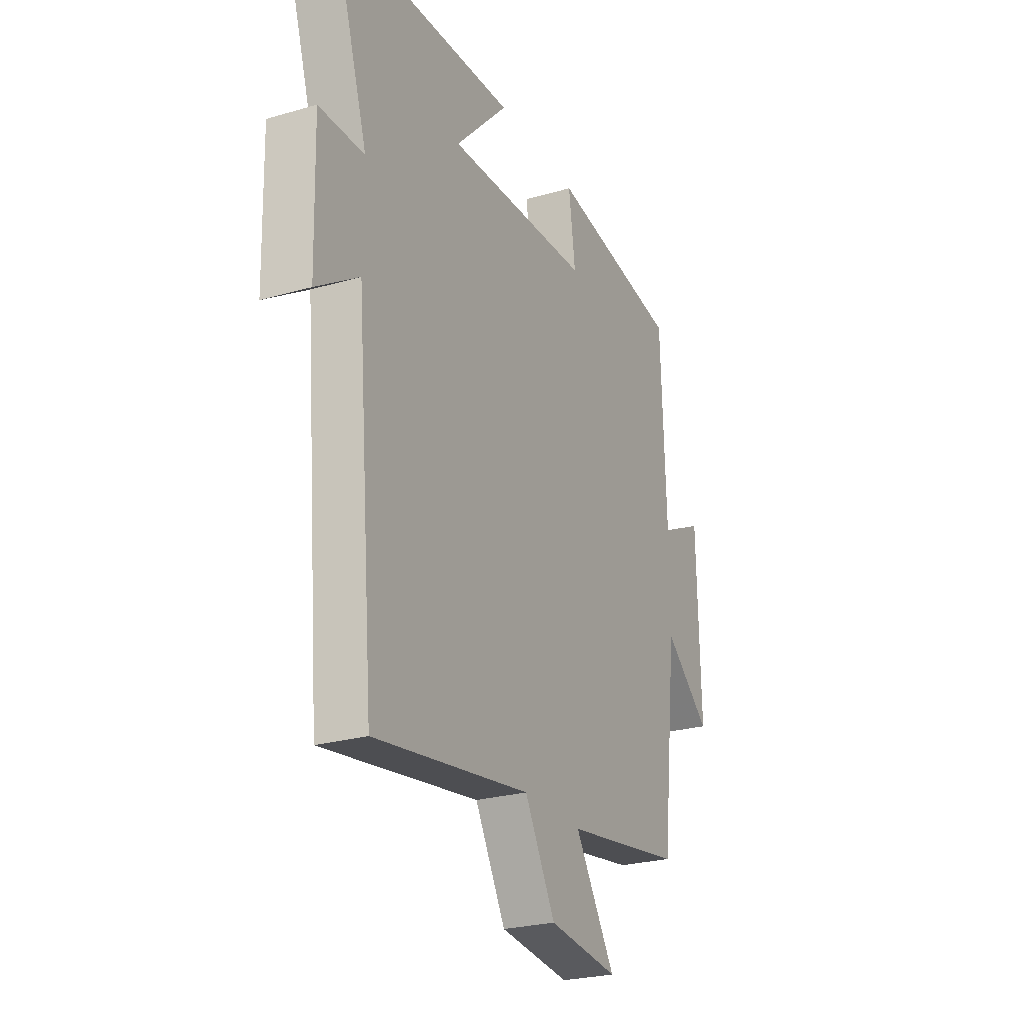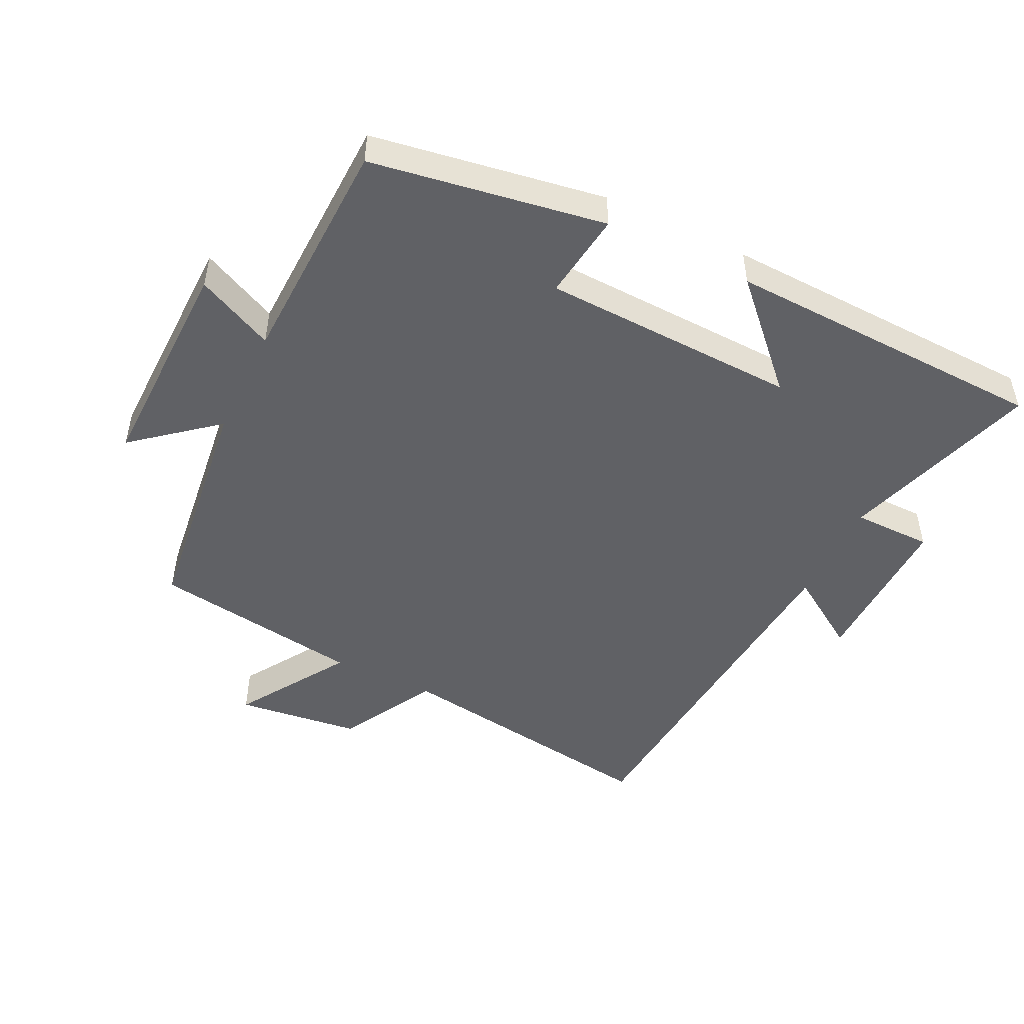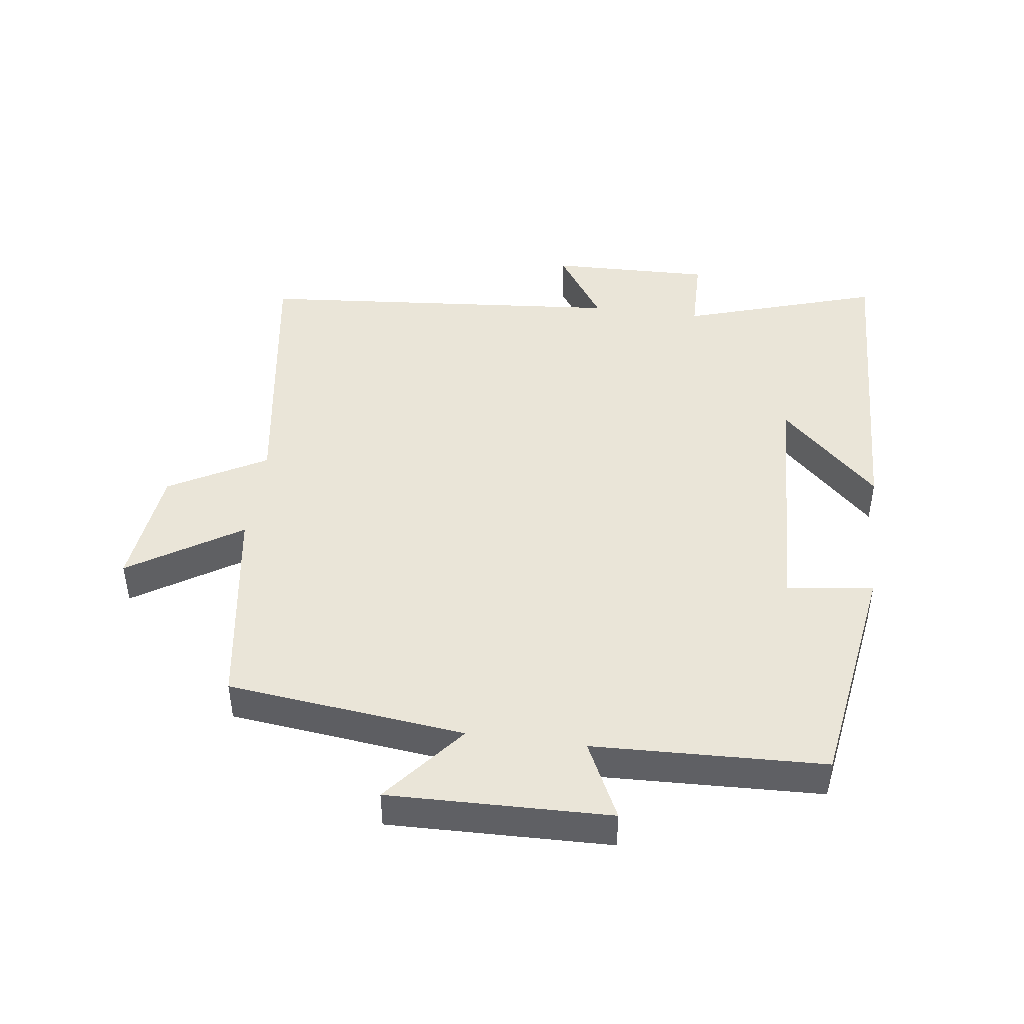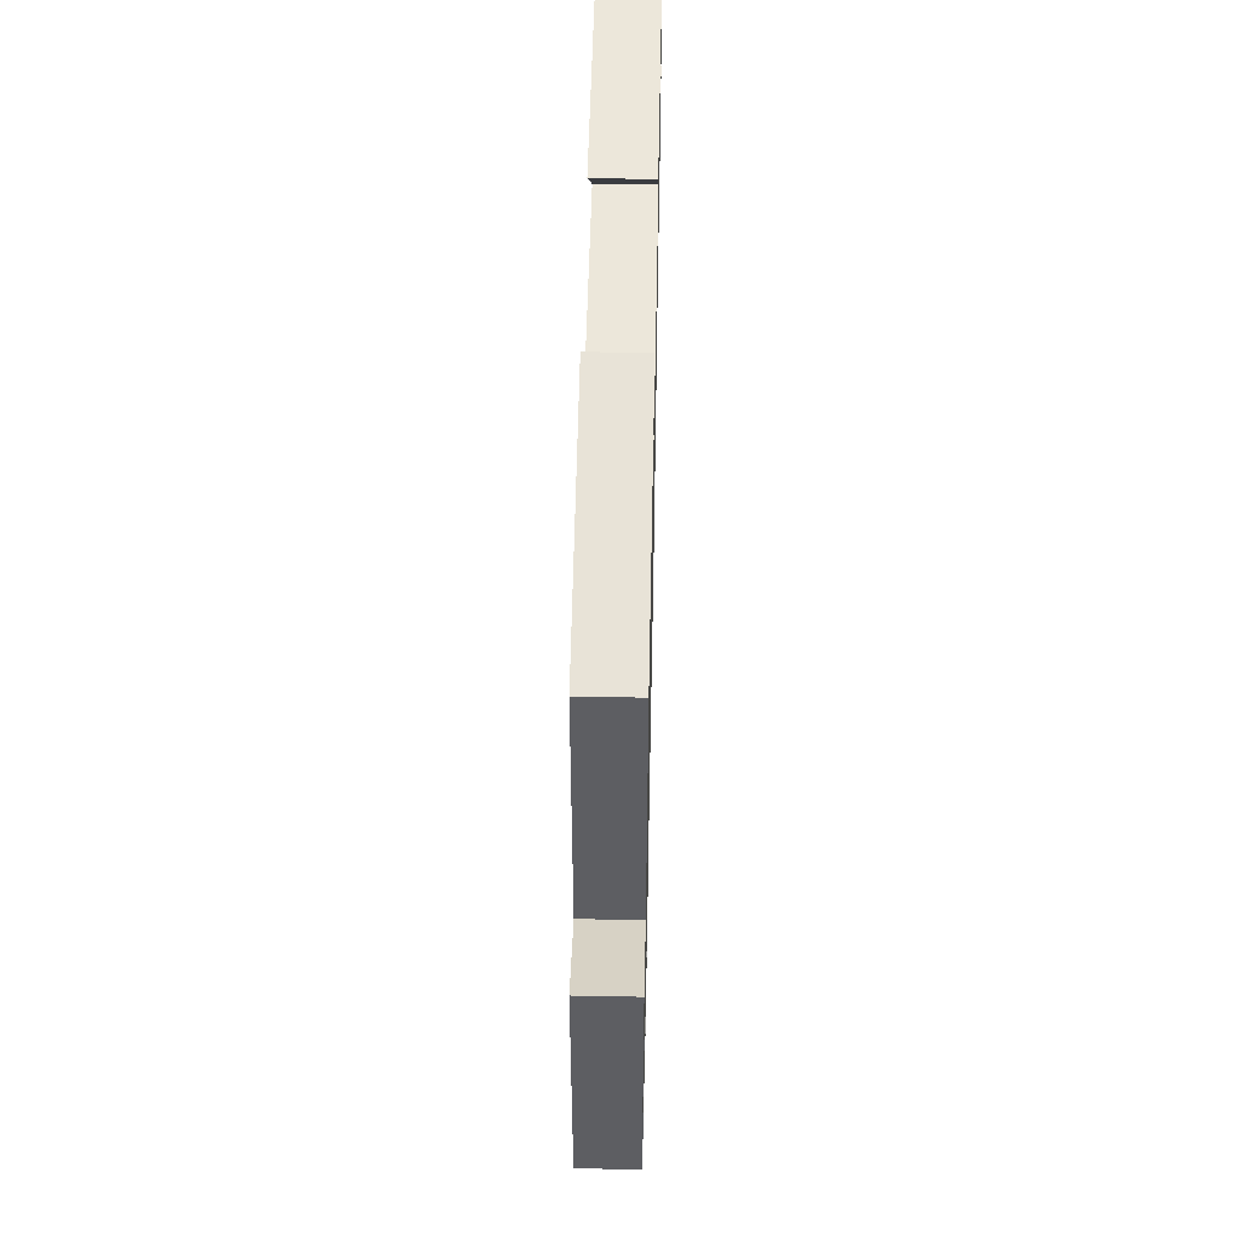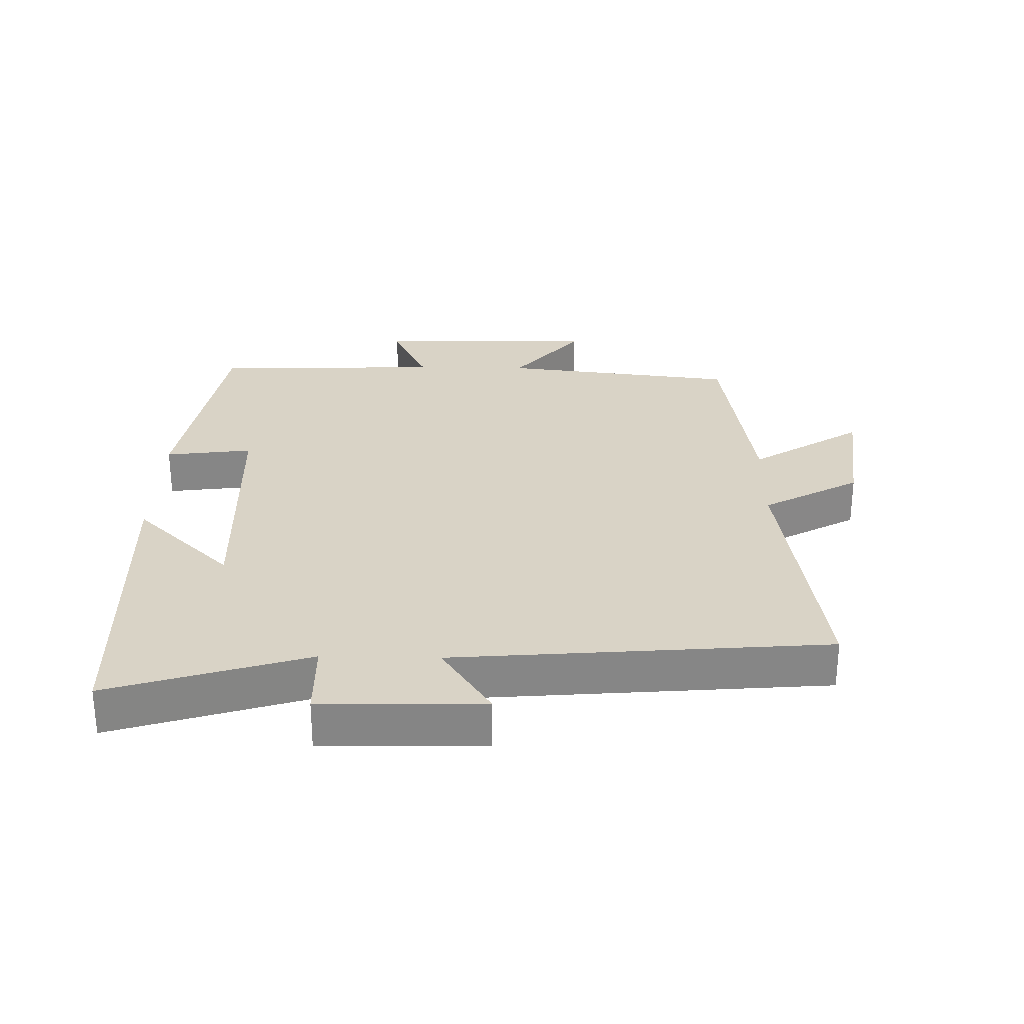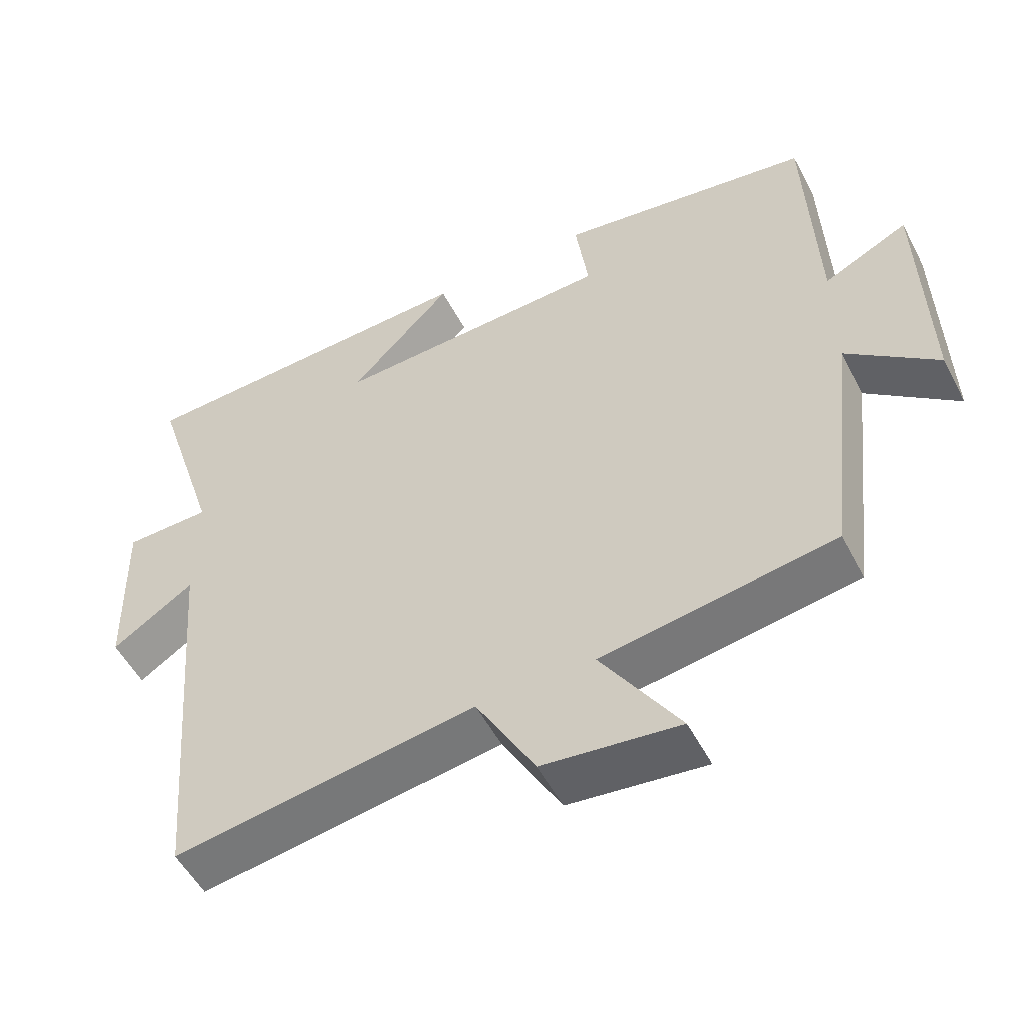
<metadata>
{"format":"obj","ext":"obj","renderer":"f3d","projection":"perspective","resolution":1024,"background":"white","views":[{"elev":-25.4,"azim":115.0,"up":"+Z"},{"elev":-48.7,"azim":-25.7,"up":"+Y"},{"elev":44.8,"azim":-82.4,"up":"+Y"},{"elev":52.9,"azim":-88.8,"up":"+Z"},{"elev":28.3,"azim":91.3,"up":"+Y"},{"elev":-53.0,"azim":-152.8,"up":"+Z"}]}
</metadata>
<code>
v -0.487 0.07 0.444
v -0.13 0.07 0.5
v -0.148 0.07 0.367
v 0.244 0.07 0.351
v 0.1 0.07 0.5
v 0.596 0.07 0.48
v 0.5 0.07 0.178
v 0.621 0.07 0.176
v 0.615 0.07 -0.072
v 0.5 0.07 0.004
v 0.451 0.07 -0.564
v 0.03 0.07 -0.5
v -0.053 0.07 -0.648
v -0.243 0.07 -0.67
v -0.134 0.07 -0.5
v -0.458 0.07 -0.45
v -0.5 0.07 -0.087
v -0.626 0.07 -0.19
v -0.618 0.07 0.148
v -0.5 0.07 0.091
v -0.487 0 0.444
v -0.13 0 0.5
v -0.148 0 0.367
v 0.244 0 0.351
v 0.1 0 0.5
v 0.596 0 0.48
v 0.5 0 0.178
v 0.621 0 0.176
v 0.615 0 -0.072
v 0.5 0 0.004
v 0.451 0 -0.564
v 0.03 0 -0.5
v -0.053 0 -0.648
v -0.243 0 -0.67
v -0.134 0 -0.5
v -0.458 0 -0.45
v -0.5 0 -0.087
v -0.626 0 -0.19
v -0.618 0 0.148
v -0.5 0 0.091
f 17 18 19 20
f 17 20 1
f 16 17 1
f 15 16 1
f 12 13 14 15
f 12 15 1
f 10 11 12 1
f 7 8 9 10
f 7 10 1
f 4 5 6 7
f 3 4 7
f 3 7 1
f 1 2 3
f 40 39 38 37
f 21 40 37
f 21 37 36
f 21 36 35
f 35 34 33 32
f 21 35 32
f 21 32 31 30
f 30 29 28 27
f 21 30 27
f 27 26 25 24
f 27 24 23
f 21 27 23
f 23 22 21
f 1 21 22 2
f 2 22 23 3
f 3 23 24 4
f 4 24 25 5
f 5 25 26 6
f 6 26 27 7
f 7 27 28 8
f 8 28 29 9
f 9 29 30 10
f 10 30 31 11
f 11 31 32 12
f 12 32 33 13
f 13 33 34 14
f 14 34 35 15
f 15 35 36 16
f 16 36 37 17
f 17 37 38 18
f 18 38 39 19
f 19 39 40 20
f 20 40 21 1

</code>
